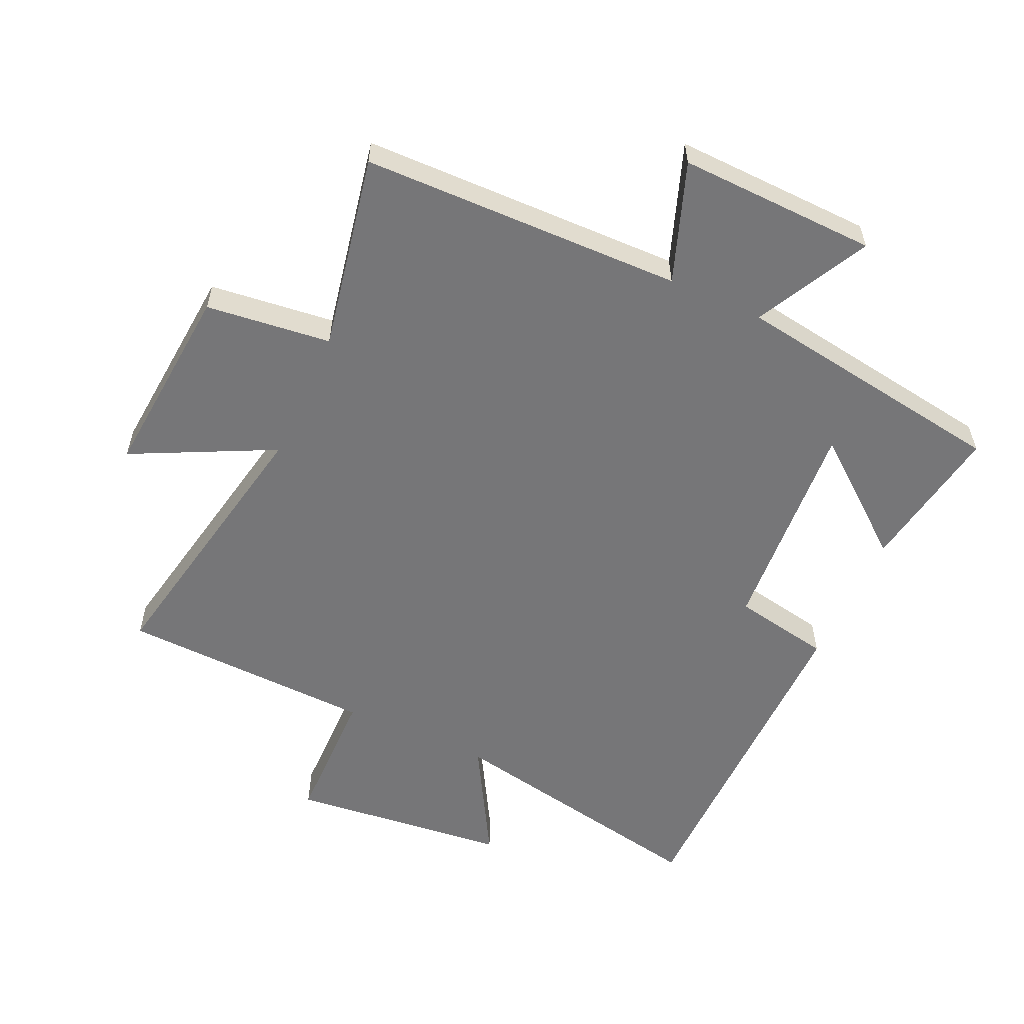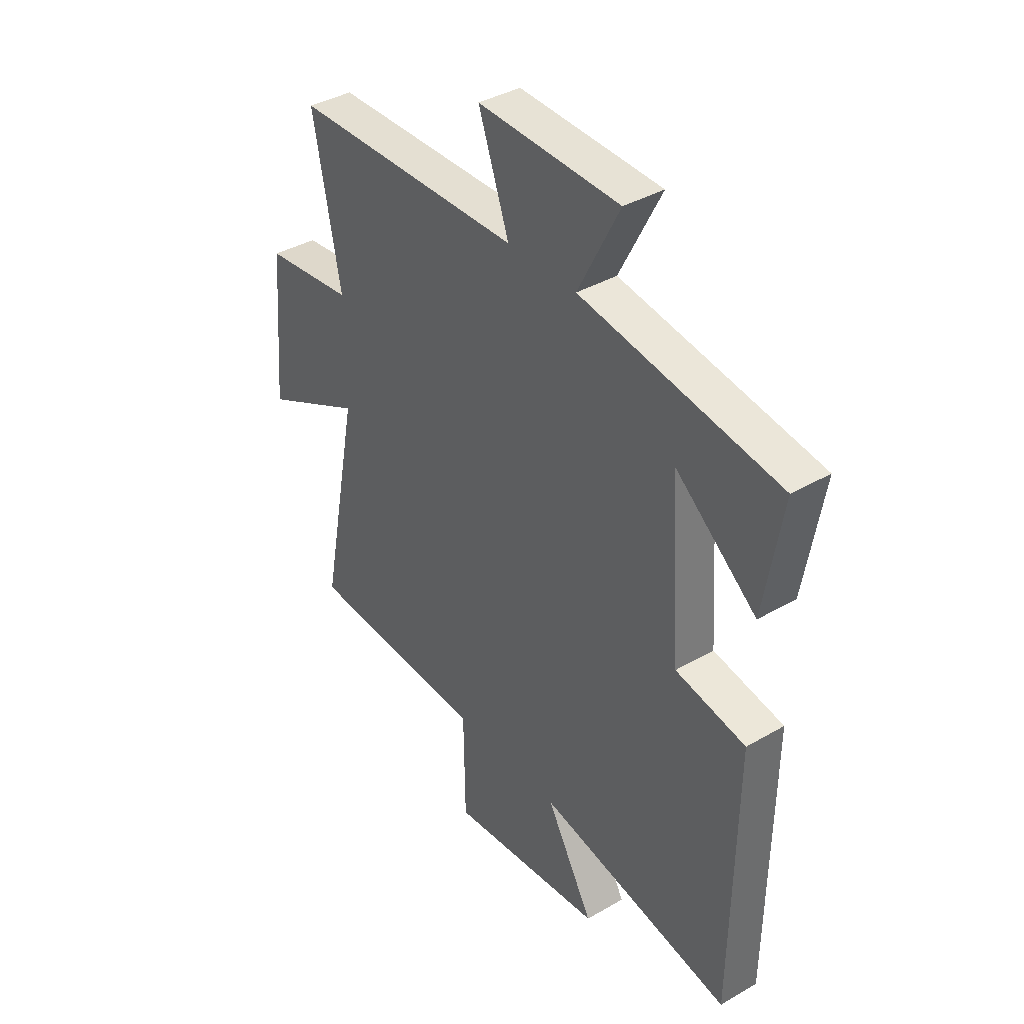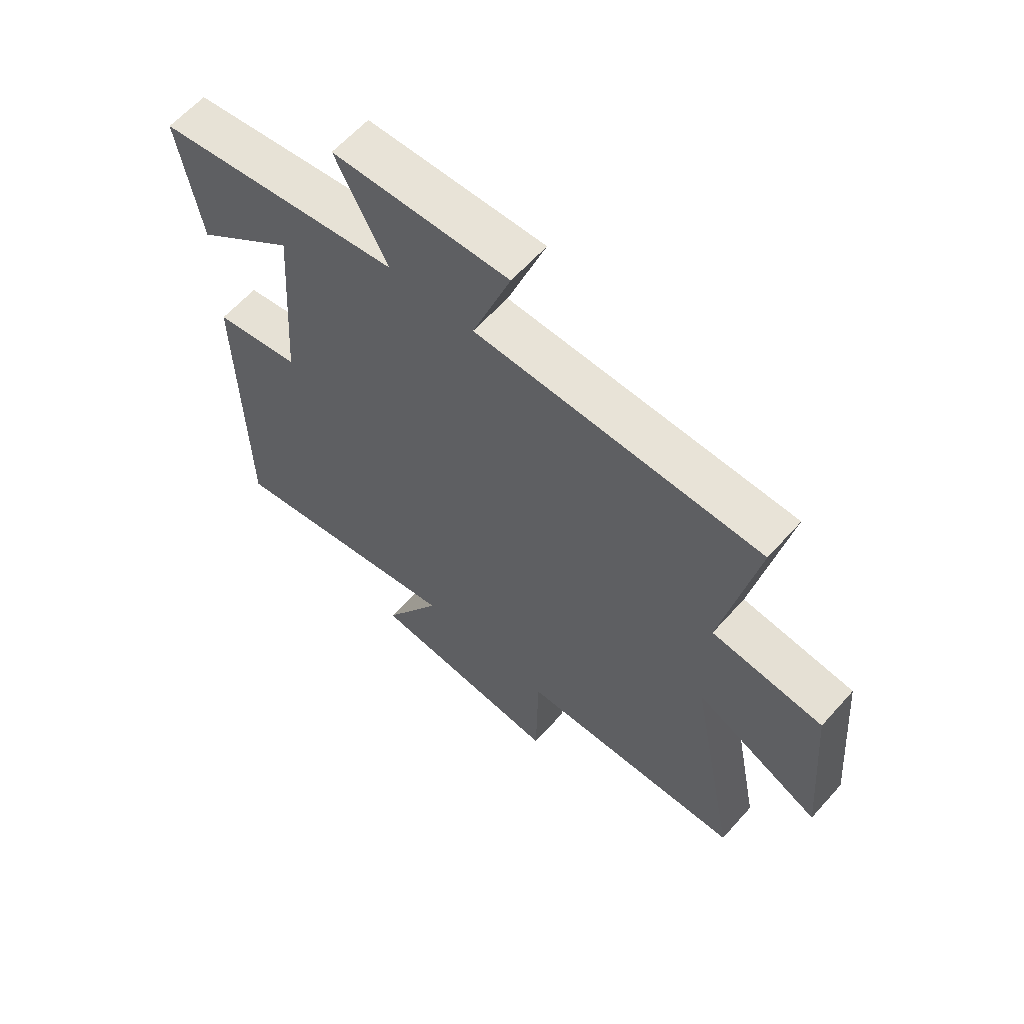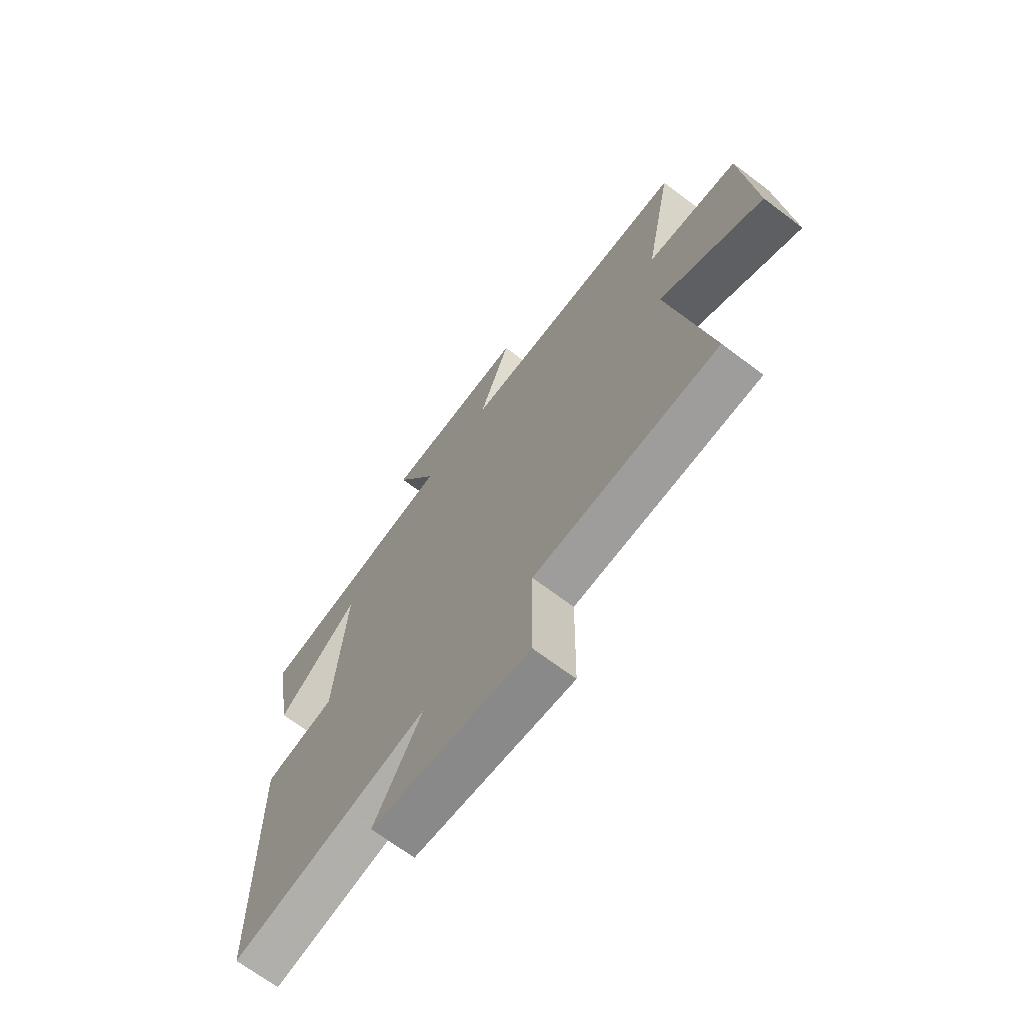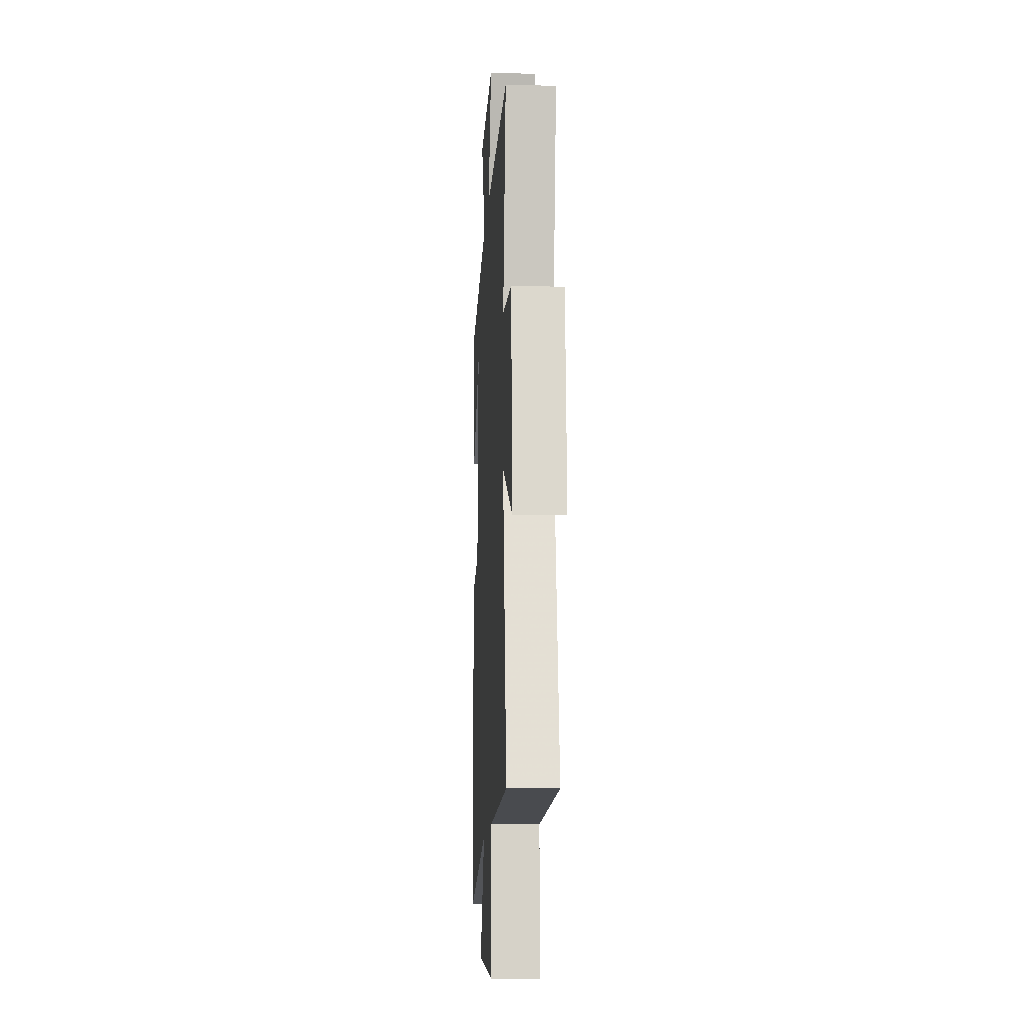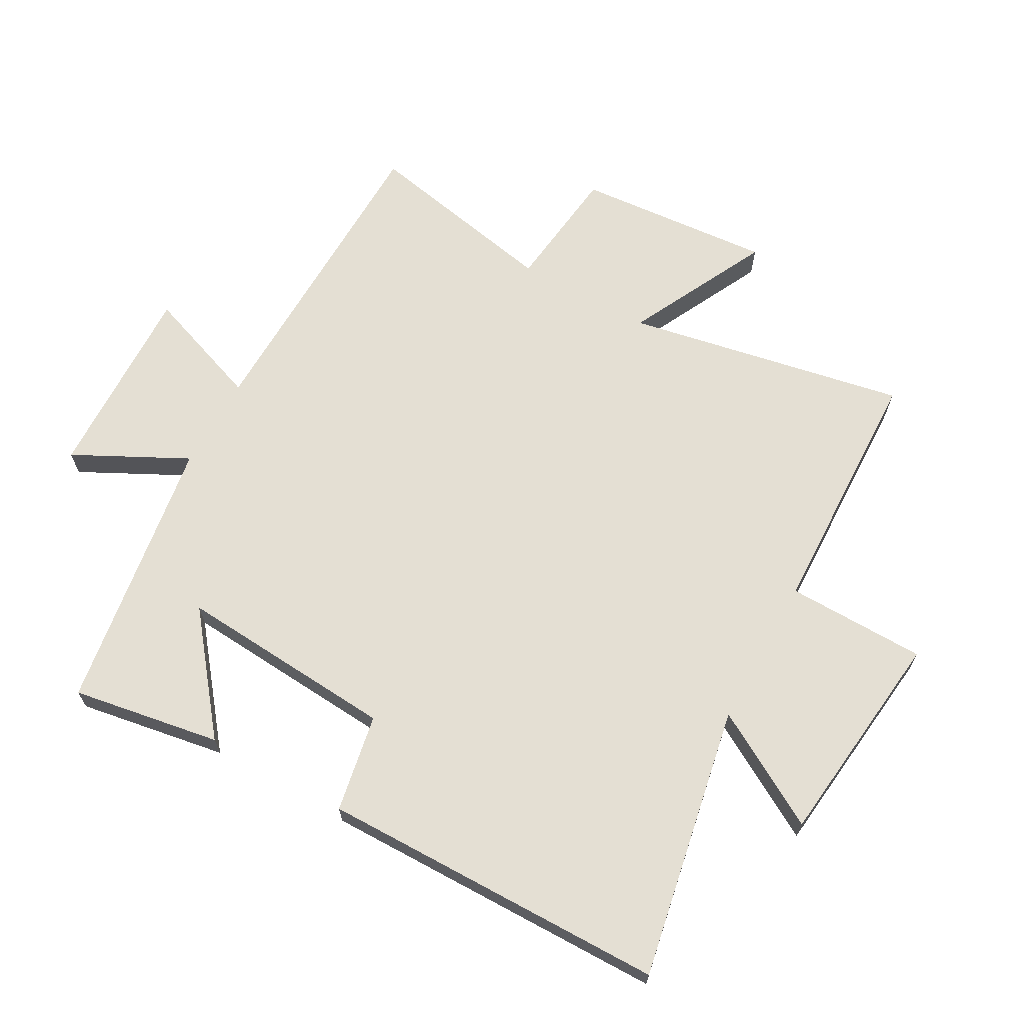
<metadata>
{"format":"obj","ext":"obj","renderer":"f3d","projection":"perspective","resolution":1024,"background":"white","views":[{"elev":-56.9,"azim":-24.5,"up":"+Y"},{"elev":38.4,"azim":53.7,"up":"+Z"},{"elev":61.8,"azim":-138.4,"up":"+Z"},{"elev":-68.8,"azim":-127.1,"up":"+Z"},{"elev":-12.0,"azim":-93.2,"up":"+Z"},{"elev":66.6,"azim":119.2,"up":"+Y"}]}
</metadata>
<code>
v -0.561 0.07 0.49
v -0.053 0.07 0.5
v -0.121 0.07 0.689
v 0.193 0.07 0.679
v 0.101 0.07 0.5
v 0.54 0.07 0.433
v 0.5 0.07 0.198
v 0.321 0.07 0.341
v 0.345 0.07 -0.005
v 0.5 0.07 -0.034
v 0.493 0.07 -0.583
v 0.061 0.07 -0.5
v 0.166 0.07 -0.683
v -0.18 0.07 -0.721
v -0.183 0.07 -0.5
v -0.586 0.07 -0.486
v -0.5 0.07 -0.043
v -0.724 0.07 -0.154
v -0.698 0.07 0.156
v -0.5 0.07 0.179
v -0.561 0 0.49
v -0.053 0 0.5
v -0.121 0 0.689
v 0.193 0 0.679
v 0.101 0 0.5
v 0.54 0 0.433
v 0.5 0 0.198
v 0.321 0 0.341
v 0.345 0 -0.005
v 0.5 0 -0.034
v 0.493 0 -0.583
v 0.061 0 -0.5
v 0.166 0 -0.683
v -0.18 0 -0.721
v -0.183 0 -0.5
v -0.586 0 -0.486
v -0.5 0 -0.043
v -0.724 0 -0.154
v -0.698 0 0.156
v -0.5 0 0.179
f 17 18 19 20
f 15 16 17
f 15 17 20
f 12 13 14 15
f 12 15 20 1
f 9 10 11 12
f 8 9 12 1
f 6 7 8
f 5 6 8 1
f 2 3 4 5
f 1 2 5
f 40 39 38 37
f 37 36 35
f 40 37 35
f 35 34 33 32
f 21 40 35 32
f 32 31 30 29
f 21 32 29 28
f 28 27 26
f 21 28 26 25
f 25 24 23 22
f 25 22 21
f 1 21 22 2
f 2 22 23 3
f 3 23 24 4
f 4 24 25 5
f 5 25 26 6
f 6 26 27 7
f 7 27 28 8
f 8 28 29 9
f 9 29 30 10
f 10 30 31 11
f 11 31 32 12
f 12 32 33 13
f 13 33 34 14
f 14 34 35 15
f 15 35 36 16
f 16 36 37 17
f 17 37 38 18
f 18 38 39 19
f 19 39 40 20
f 20 40 21 1

</code>
